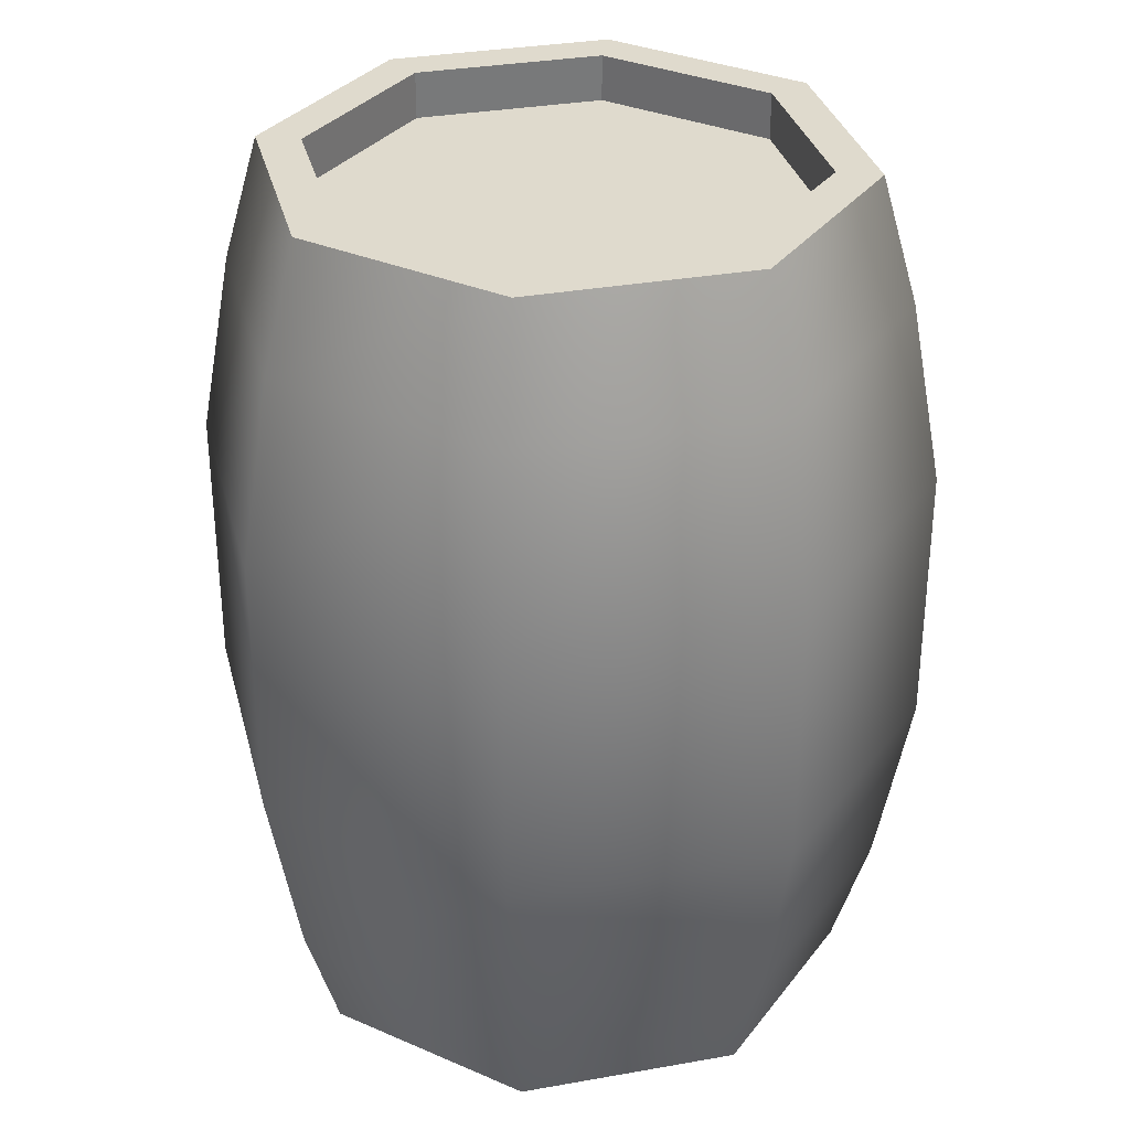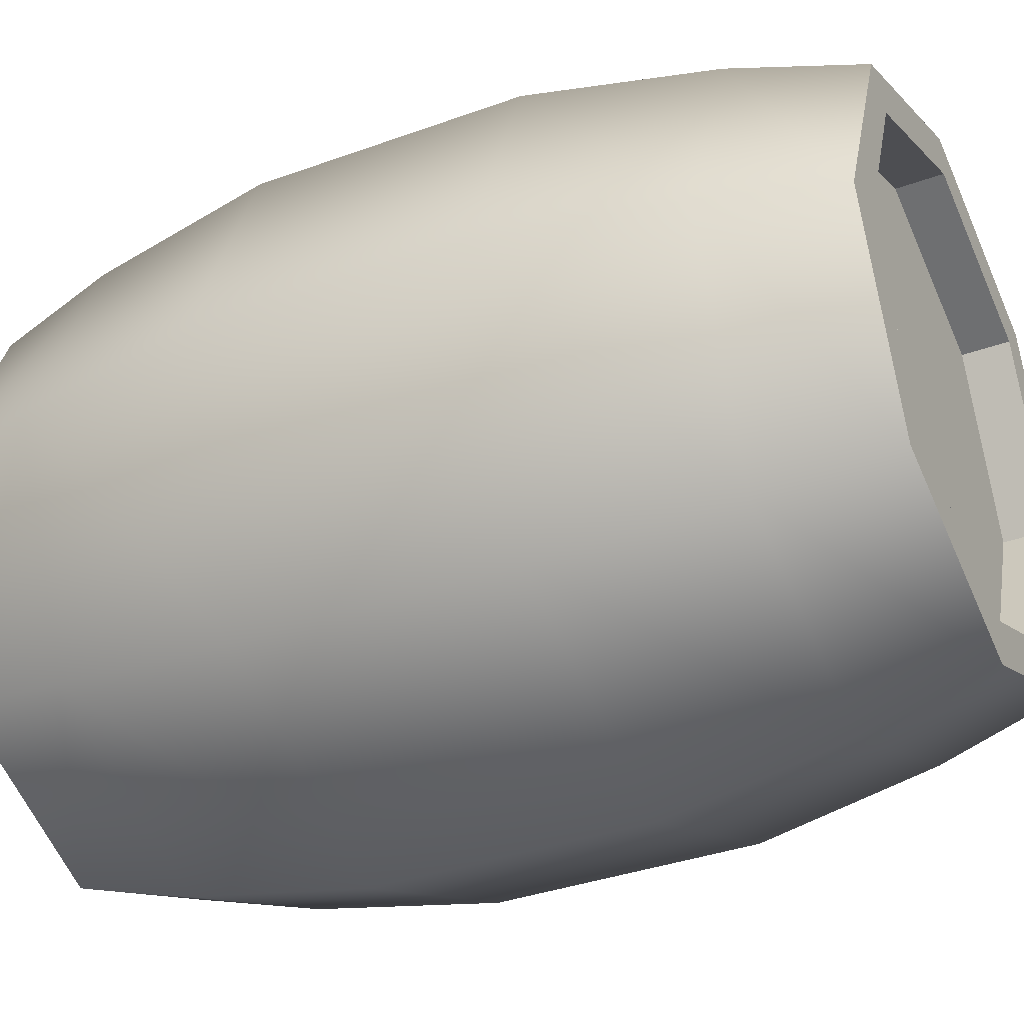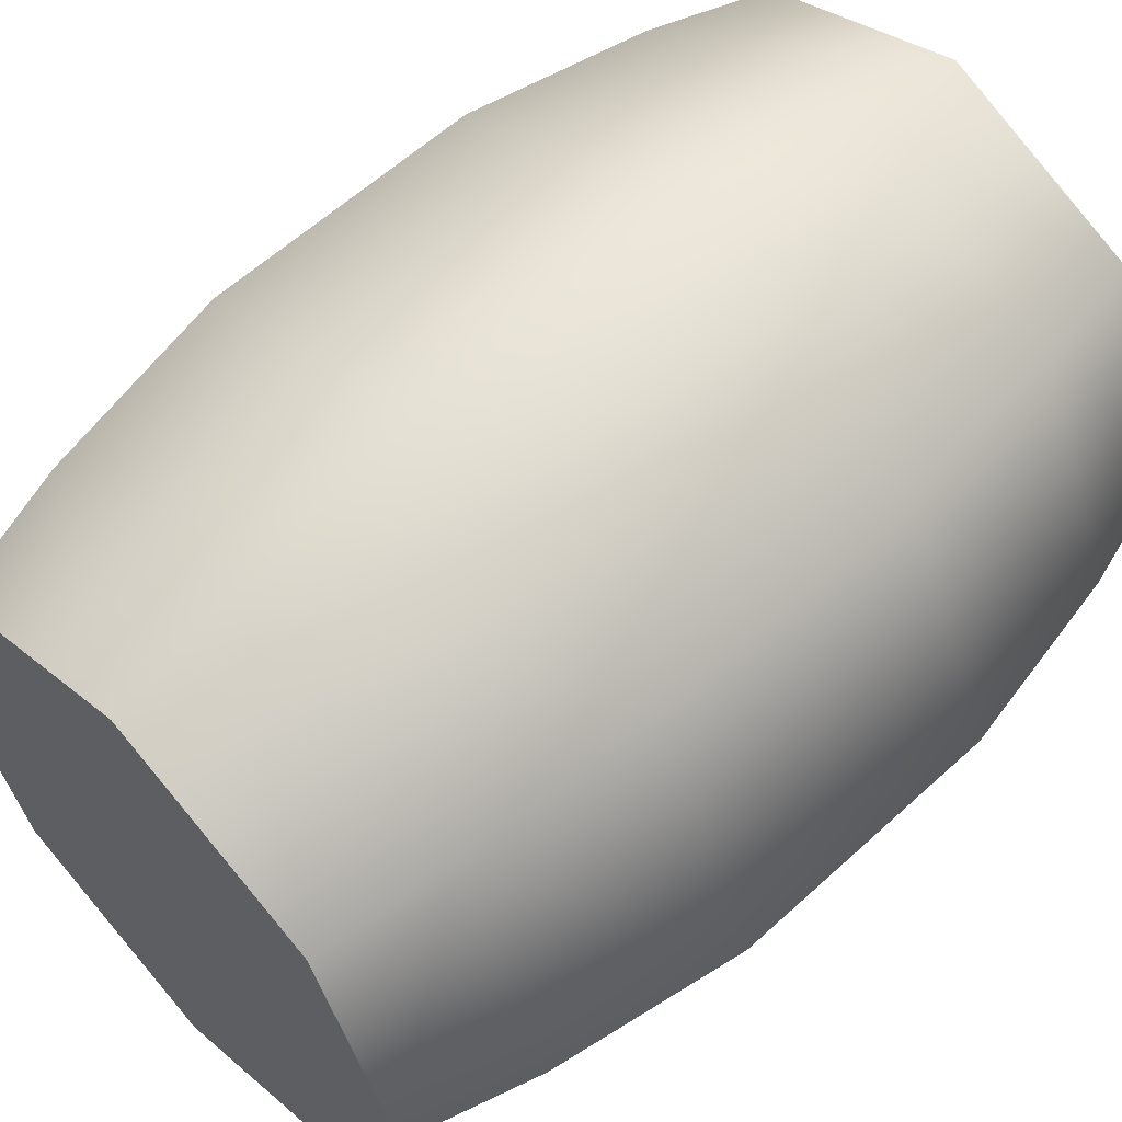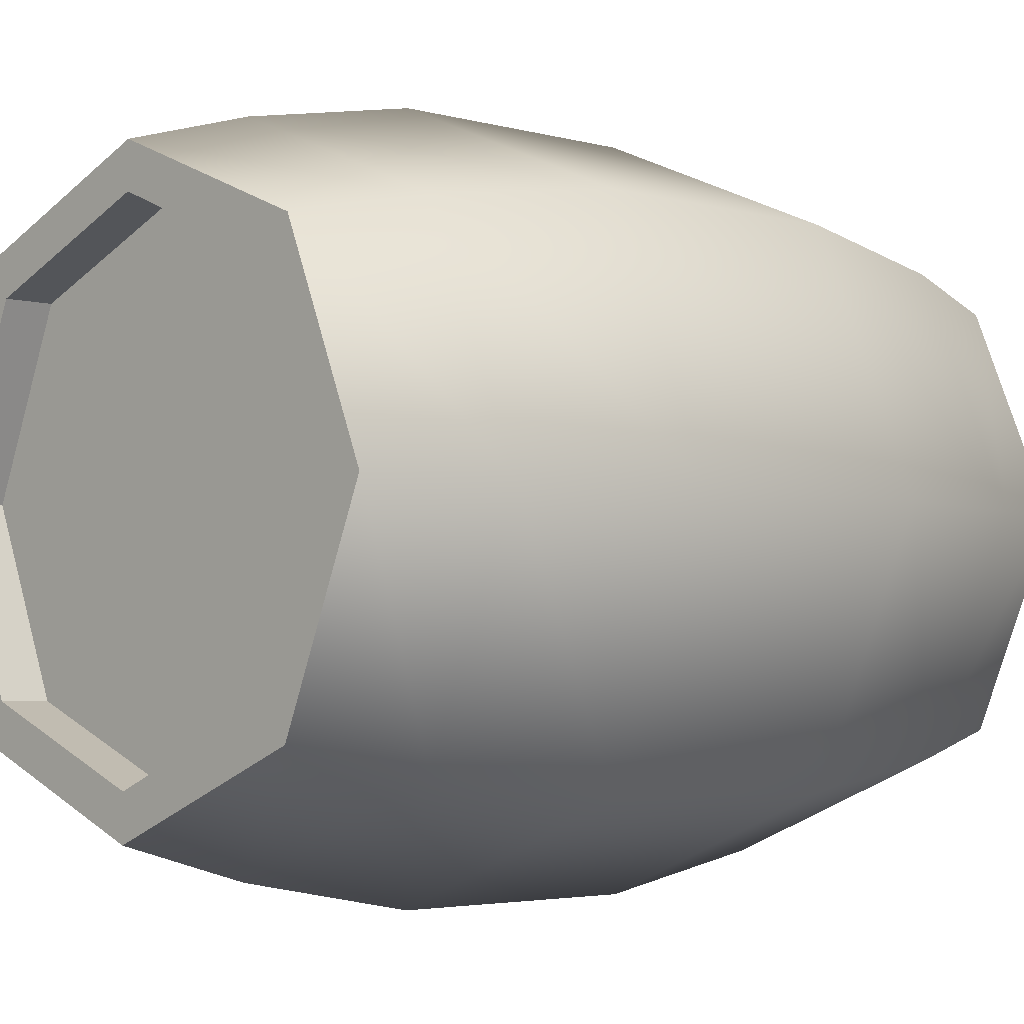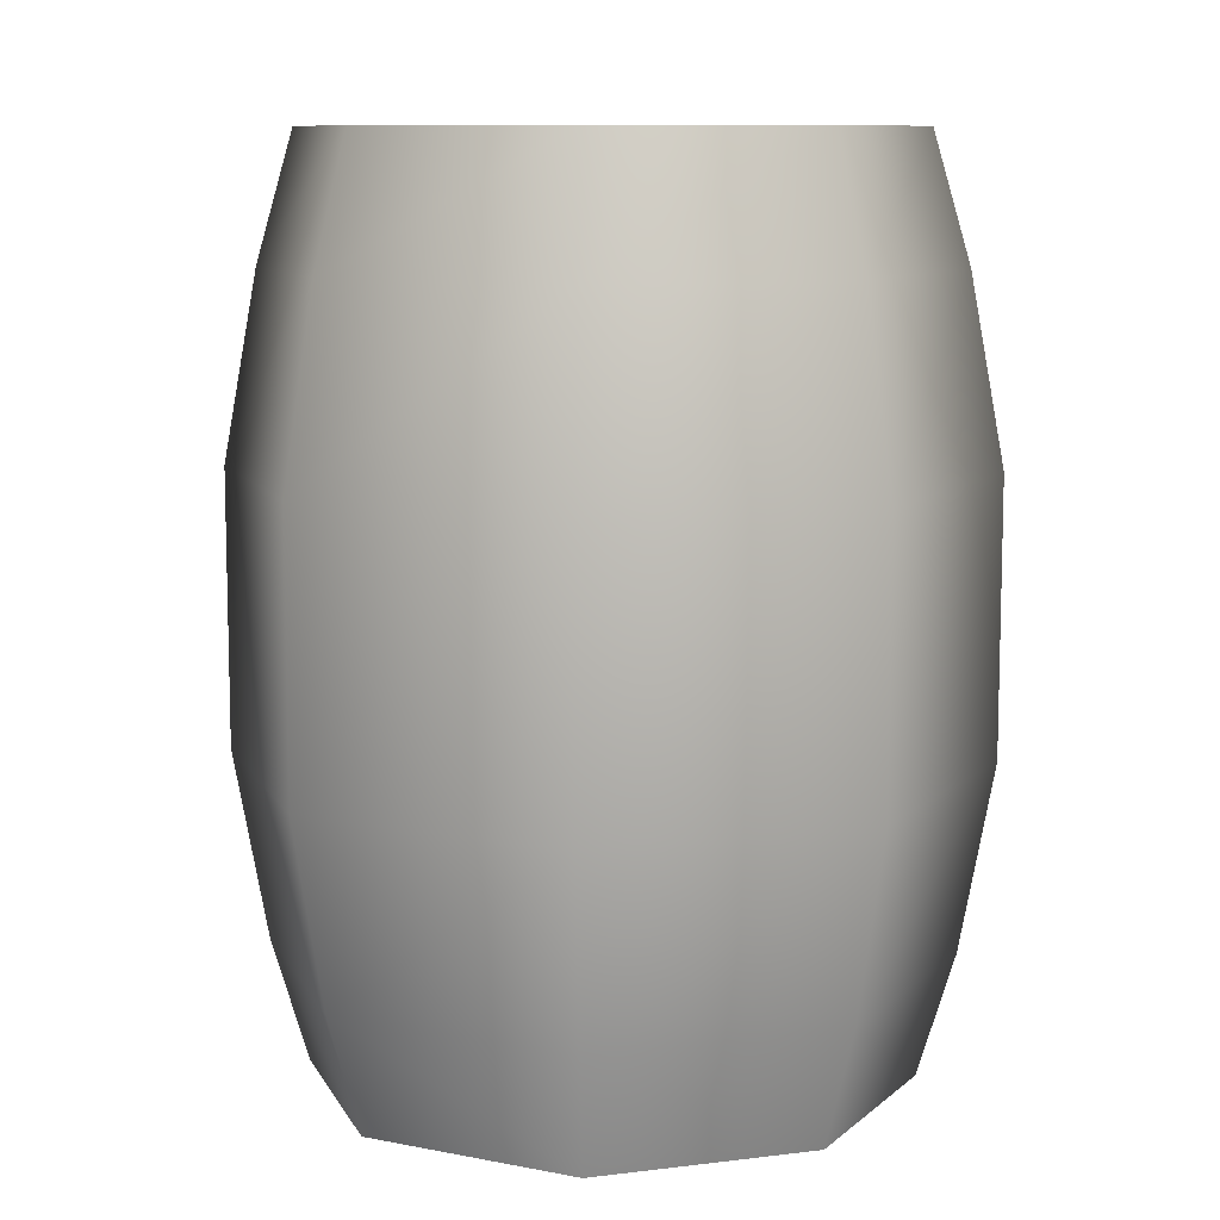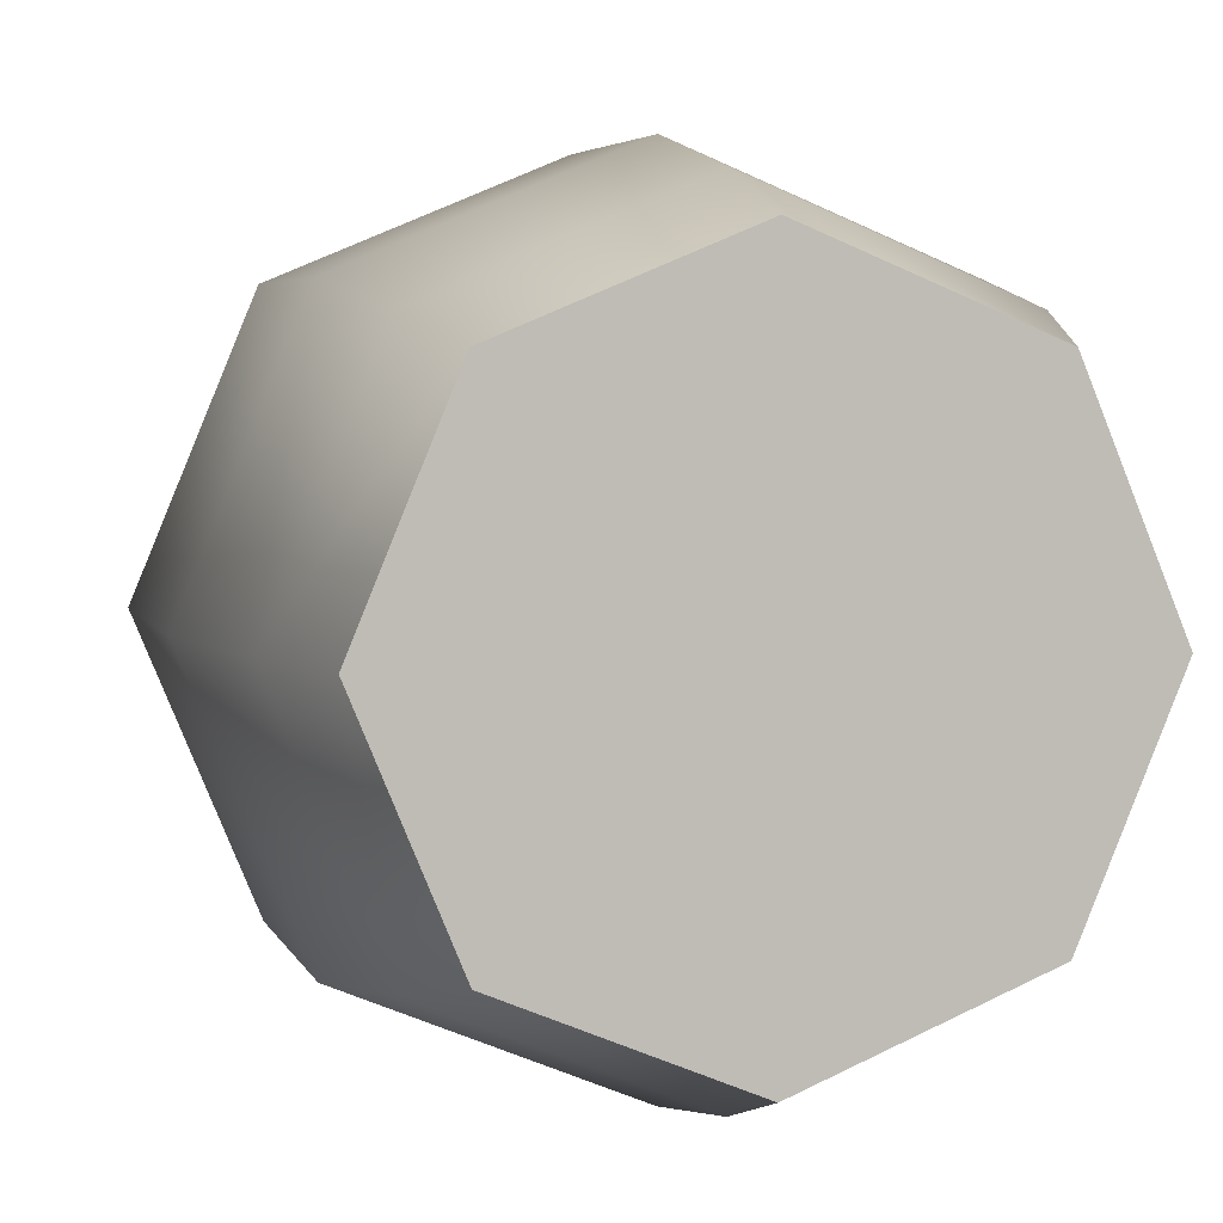
<metadata>
{"format":"obj","ext":"obj","renderer":"f3d","projection":"perspective","resolution":1024,"background":"white","views":[{"elev":32.6,"azim":-81.4,"up":"+Y"},{"elev":-35.5,"azim":115.8,"up":"+Z"},{"elev":59.4,"azim":46.7,"up":"+Z"},{"elev":-3.4,"azim":-134.4,"up":"+Z"},{"elev":9.6,"azim":-85.4,"up":"+Y"},{"elev":4.5,"azim":-14.3,"up":"+Z"}]}
</metadata>
<code>
v  -8.711 0 25.46
v  -24.87 0 18.77
v  -31.56 0 2.614
v  14.13 0 2.614
v  -24.87 0 -13.54
v  -8.711 0 -20.23
v  7.443 0 -13.54
v  7.443 0 18.77
v  9.475 9.497 -15.57
v  17.01 9.497 2.614
v  -8.711 9.497 -23.11
v  -26.9 9.497 -15.57
v  -34.43 9.497 2.614
v  -26.9 9.497 20.8
v  -8.711 9.497 28.33
v  9.475 9.497 20.8
v  10.69 66.09 2.614
v  5.005 66.09 -11.1
v  -8.711 66.09 -16.78
v  -8.711 66.09 22.01
v  -22.43 66.09 -11.1
v  -28.11 66.09 2.614
v  -22.43 66.09 16.33
v  5.005 66.09 16.33
v  11.35 45.29 -17.45
v  19.66 45.29 2.614
v  19.66 24.05 2.614
v  11.35 24.05 -17.45
v  -8.711 45.29 -25.76
v  -8.711 24.05 -25.76
v  -28.77 45.29 -17.45
v  -28.77 24.05 -17.45
v  -37.08 45.29 2.614
v  -37.08 24.05 2.614
v  -28.77 45.29 22.67
v  -28.77 24.05 22.67
v  -8.711 45.29 30.98
v  -8.711 24.05 30.98
v  11.35 45.29 22.67
v  11.35 24.05 22.67
v  9.475 59.83 -15.57
v  17.01 59.83 2.614
v  -8.711 59.83 -23.11
v  -26.9 59.83 -15.57
v  -34.43 59.83 2.614
v  -26.9 59.83 20.8
v  -8.711 59.83 28.33
v  9.475 59.83 20.8
v  7.443 69.81 -13.54
v  14.13 69.81 2.614
v  -8.711 69.81 -20.23
v  -24.87 69.81 -13.54
v  -31.56 69.81 2.614
v  -24.87 69.81 18.77
v  -8.711 69.81 25.46
v  7.443 69.81 18.77
v  5.005 69.81 -11.1
v  10.69 69.81 2.614
v  -8.711 69.81 -16.78
v  -22.43 69.81 -11.1
v  -28.11 69.81 2.614
v  -22.43 69.81 16.33
v  -8.711 69.81 22.01
v  5.005 69.81 16.33
o Cylinder001
g Cylinder001
f 1 2 3 4
f 3 5 6 4
f 6 7 4
f 8 1 4
f 7 9 10 4
f 6 11 9 7
f 5 12 11 6
f 3 13 12 5
f 2 14 13 3
f 1 15 14 2
f 8 16 15 1
f 4 10 16 8
f 17 18 19 20
f 19 21 22 20
f 22 23 20
f 24 17 20
f 25 26 27 28
f 29 25 28 30
f 31 29 30 32
f 33 31 32 34
f 35 33 34 36
f 37 35 36 38
f 39 37 38 40
f 26 39 40 27
f 41 42 26 25
f 43 41 25 29
f 44 43 29 31
f 45 44 31 33
f 46 45 33 35
f 47 46 35 37
f 48 47 37 39
f 42 48 39 26
f 49 50 42 41
f 51 49 41 43
f 52 51 43 44
f 53 52 44 45
f 54 53 45 46
f 55 54 46 47
f 56 55 47 48
f 50 56 48 42
f 28 27 10 9
f 30 28 9 11
f 32 30 11 12
f 34 32 12 13
f 36 34 13 14
f 38 36 14 15
f 40 38 15 16
f 27 40 16 10
f 50 49 57 58
f 49 51 59 57
f 51 52 60 59
f 52 53 61 60
f 53 54 62 61
f 54 55 63 62
f 55 56 64 63
f 56 50 58 64
f 58 57 18 17
f 57 59 19 18
f 59 60 21 19
f 60 61 22 21
f 61 62 23 22
f 62 63 20 23
f 63 64 24 20
f 64 58 17 24

</code>
